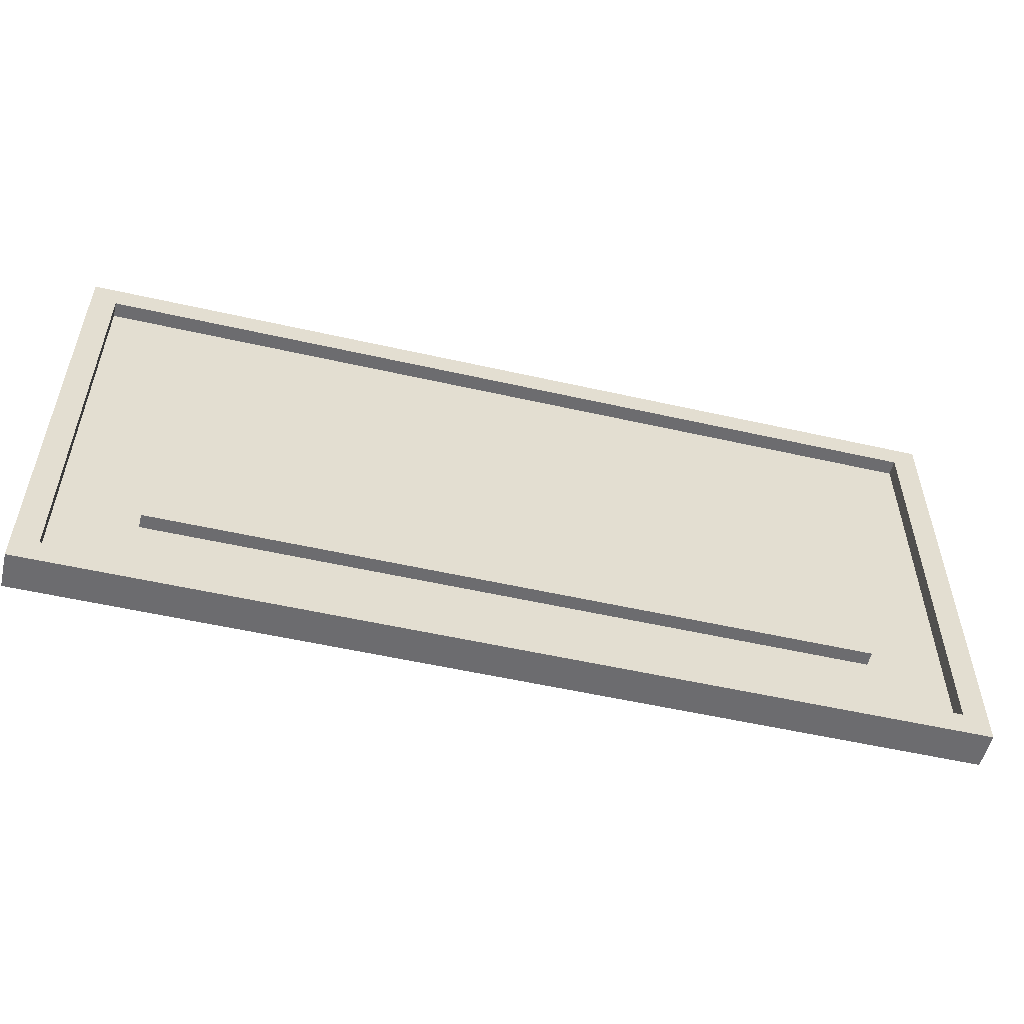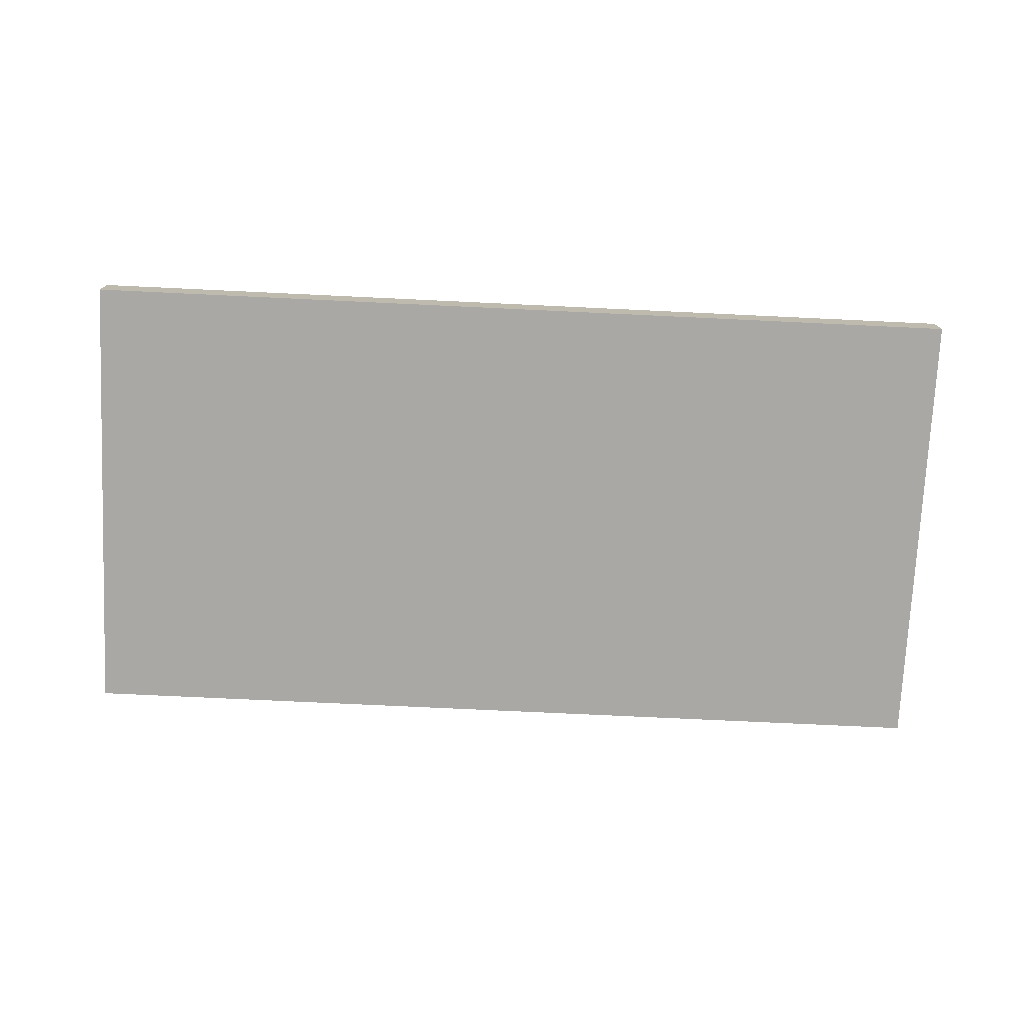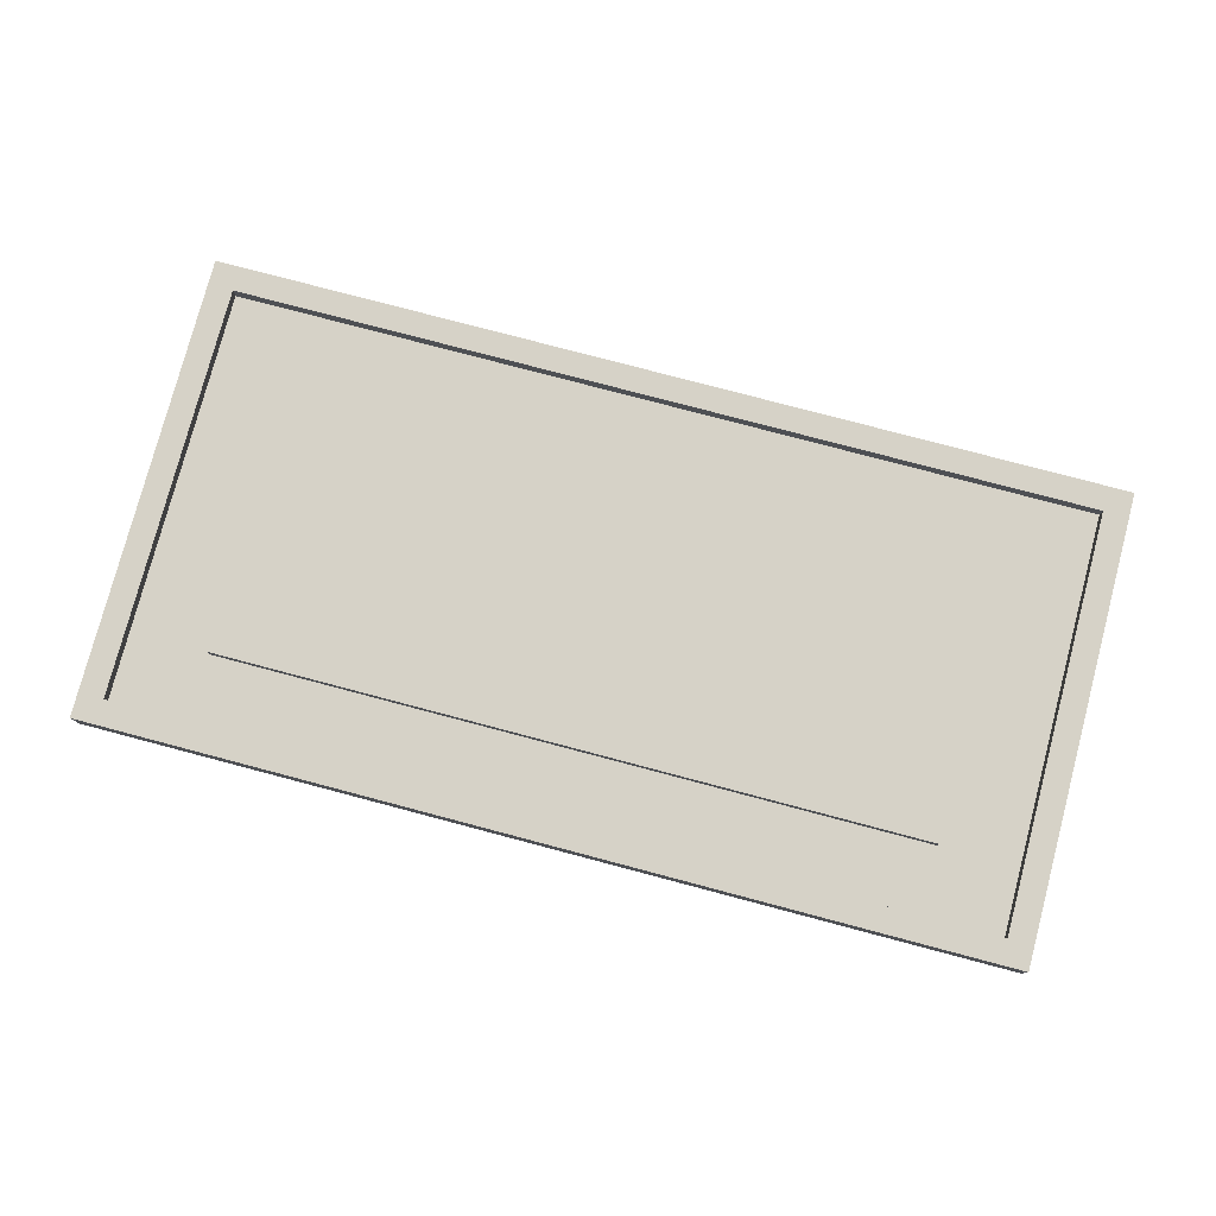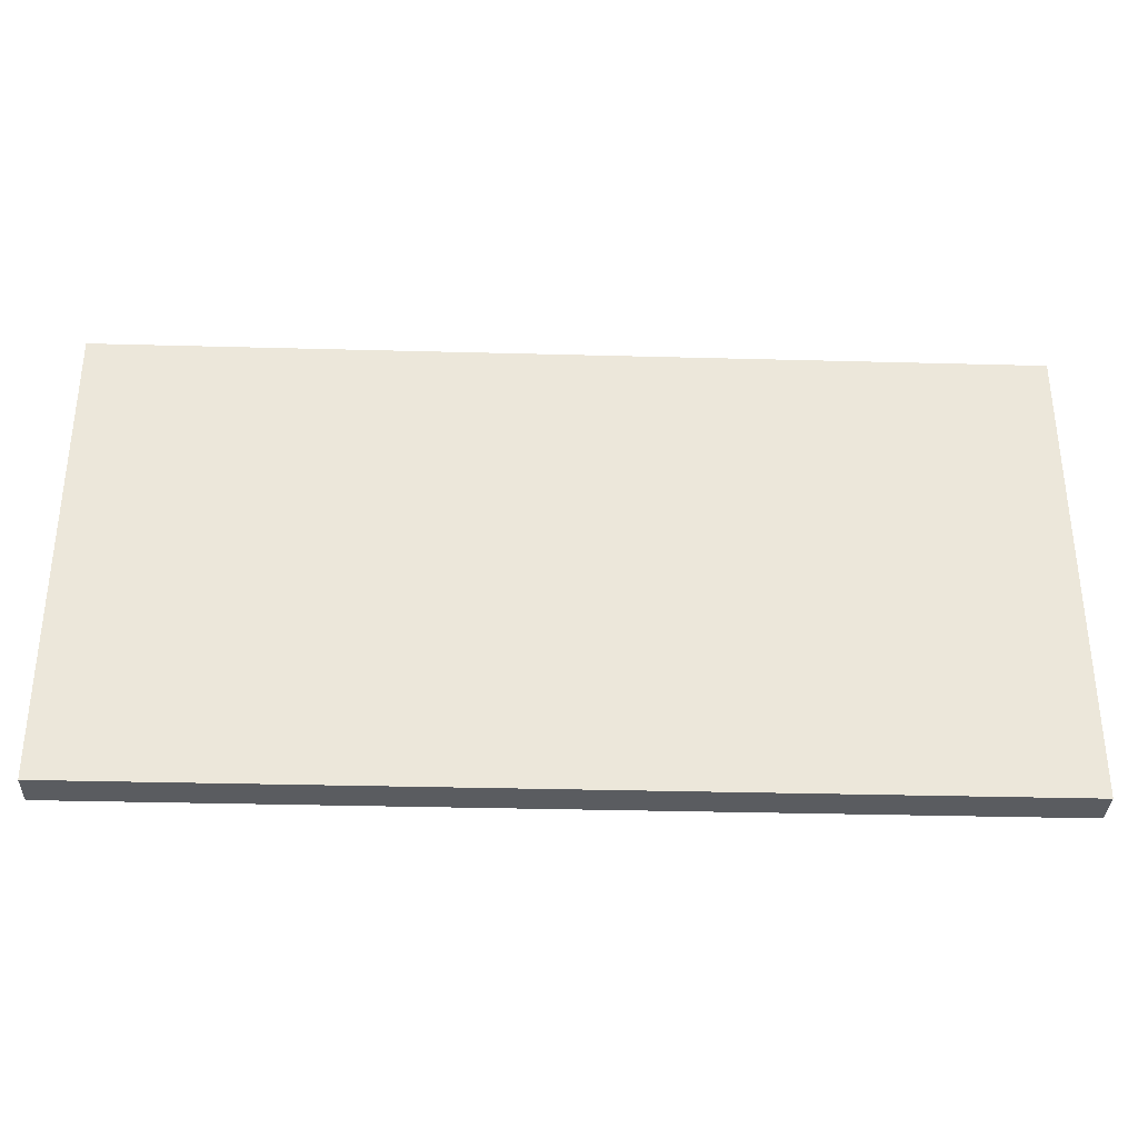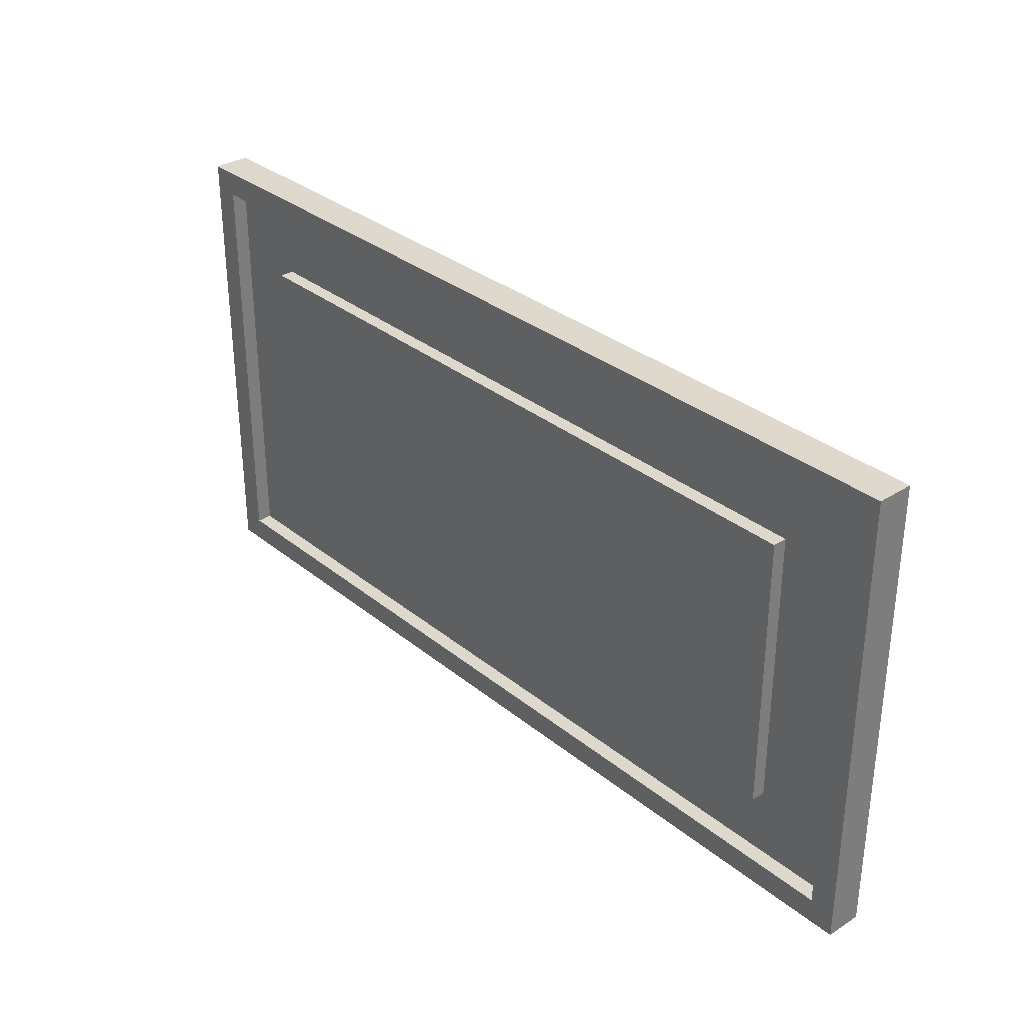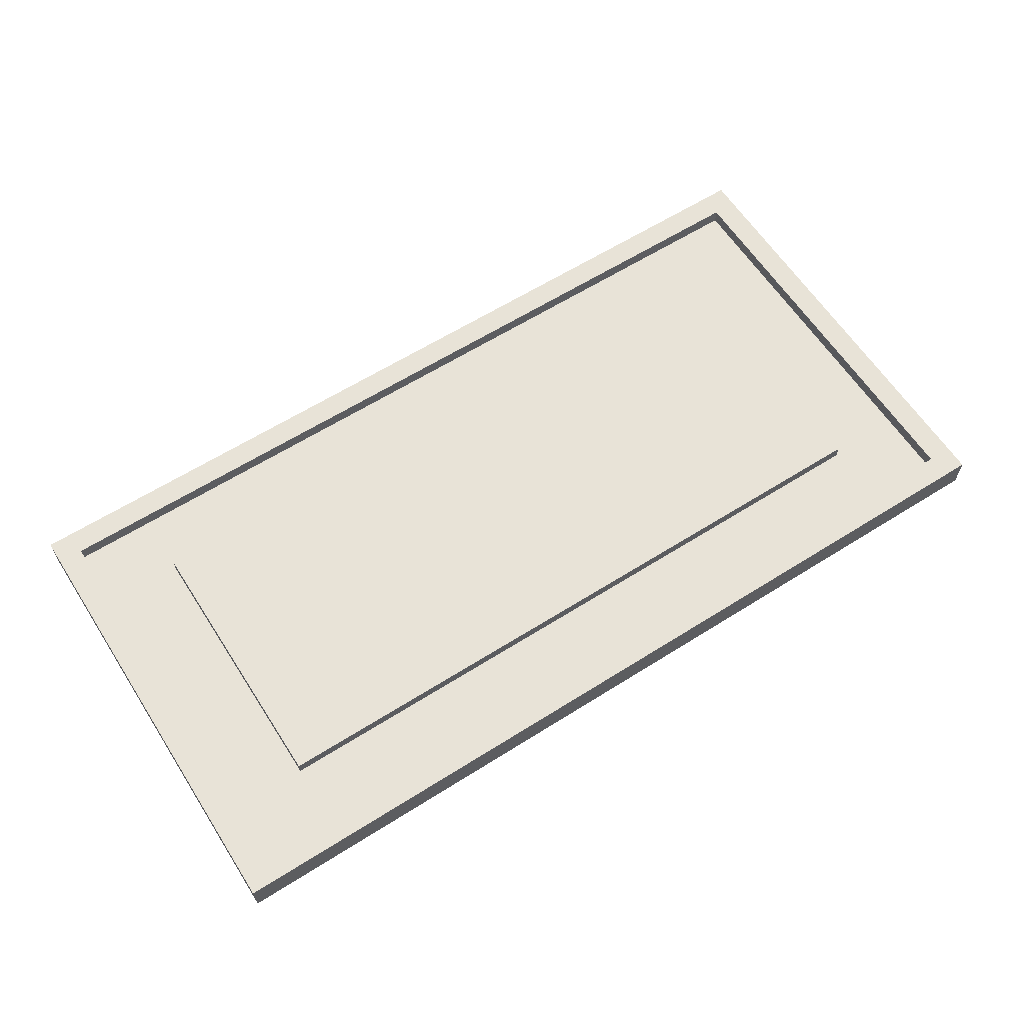
<metadata>
{"format":"obj","ext":"obj","renderer":"f3d","projection":"perspective","resolution":1024,"background":"white","views":[{"elev":-53.8,"azim":-13.6,"up":"+Y"},{"elev":-74.9,"azim":-2.7,"up":"+Z"},{"elev":78.5,"azim":14.8,"up":"+Z"},{"elev":-33.6,"azim":177.9,"up":"+Y"},{"elev":32.2,"azim":48.4,"up":"+Y"},{"elev":61.8,"azim":147.3,"up":"+Z"}]}
</metadata>
<code>
o Painting
v -0.4653 0.2369 -0.01048
v -0.4653 -0.2369 -0.01048
v 0.4653 -0.2369 -0.01048
v 0.4653 0.2369 -0.01048
v -0.4397 -0.2115 0.0104
v -0.4397 0.2115 0.0104
v 0.4397 0.2115 0.0104
v 0.4397 -0.2115 0.0104
v -0.3588 -0.1424 0.0104
v -0.3588 0.1424 0.0104
v 0.3588 0.1424 0.0104
v 0.3588 -0.1424 0.0104
v -0.4653 0.2369 0.02623
v -0.4653 -0.2369 0.02623
v 0.4653 -0.2369 0.02623
v 0.4653 0.2369 0.02623
v -0.4397 -0.2115 0.02623
v -0.4397 0.2115 0.02623
v 0.4397 0.2115 0.02623
v 0.4397 -0.2115 0.02623
v -0.3588 -0.1424 0.02482
v -0.3588 0.1424 0.02482
v 0.3588 0.1424 0.02482
v 0.3588 -0.1424 0.02482
f 11 10 22 23
f 4 16 15 3
f 2 1 4 3
f 3 15 14 2
f 1 13 16 4
f 9 10 6 5
f 11 12 8 7
f 12 9 5 8
f 10 11 7 6
f 5 6 18 17
f 8 5 17 20
f 18 19 16 13
f 19 20 15 16
f 20 17 14 15
f 17 18 13 14
f 6 7 19 18
f 7 8 20 19
f 2 14 13 1
f 12 11 23 24
f 9 12 24 21
f 10 9 21 22
f 24 23 22 21

</code>
